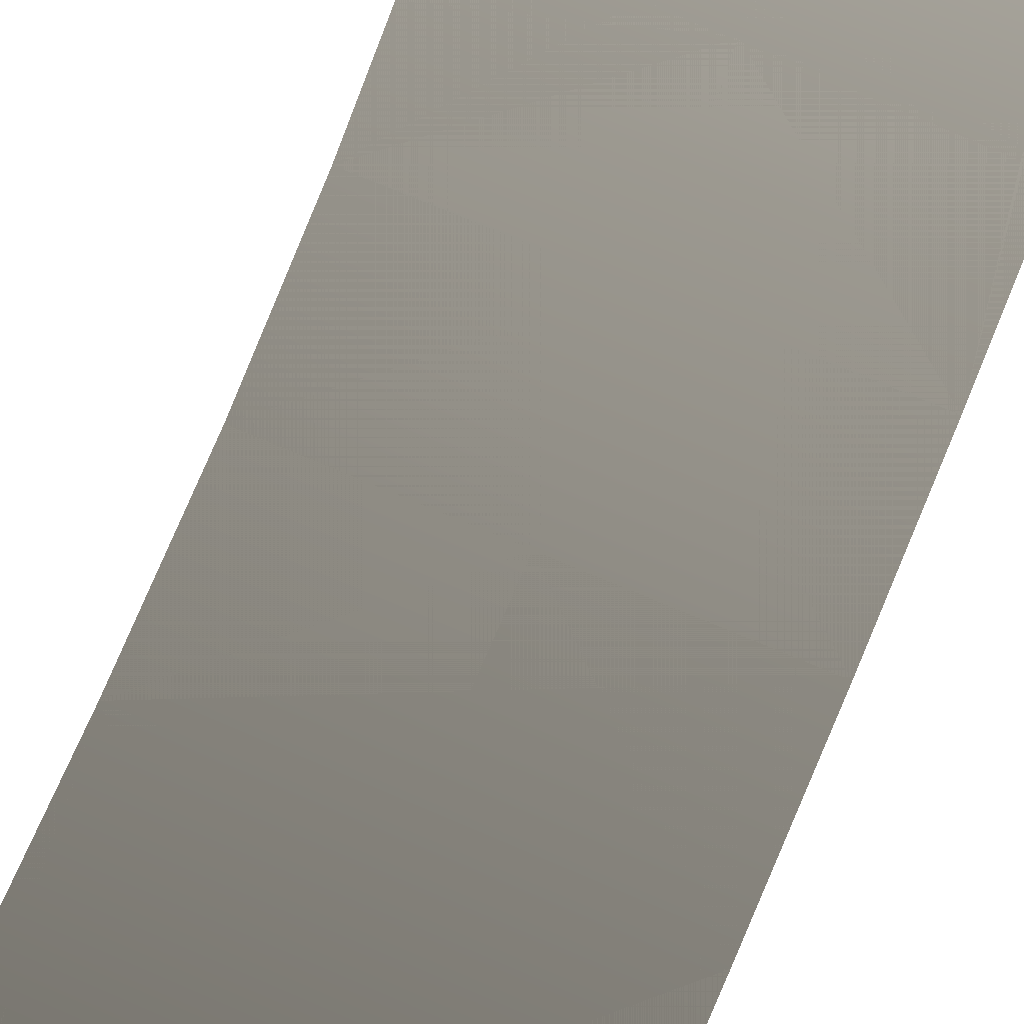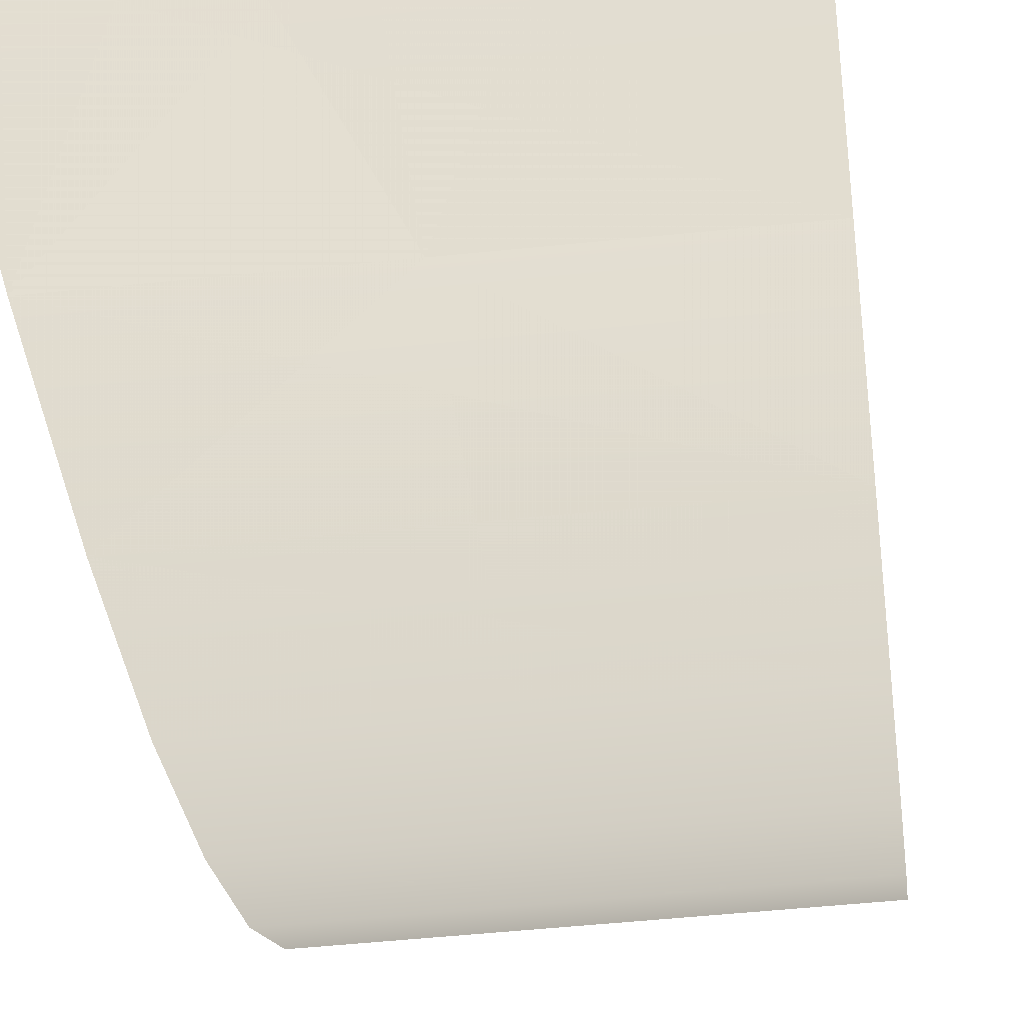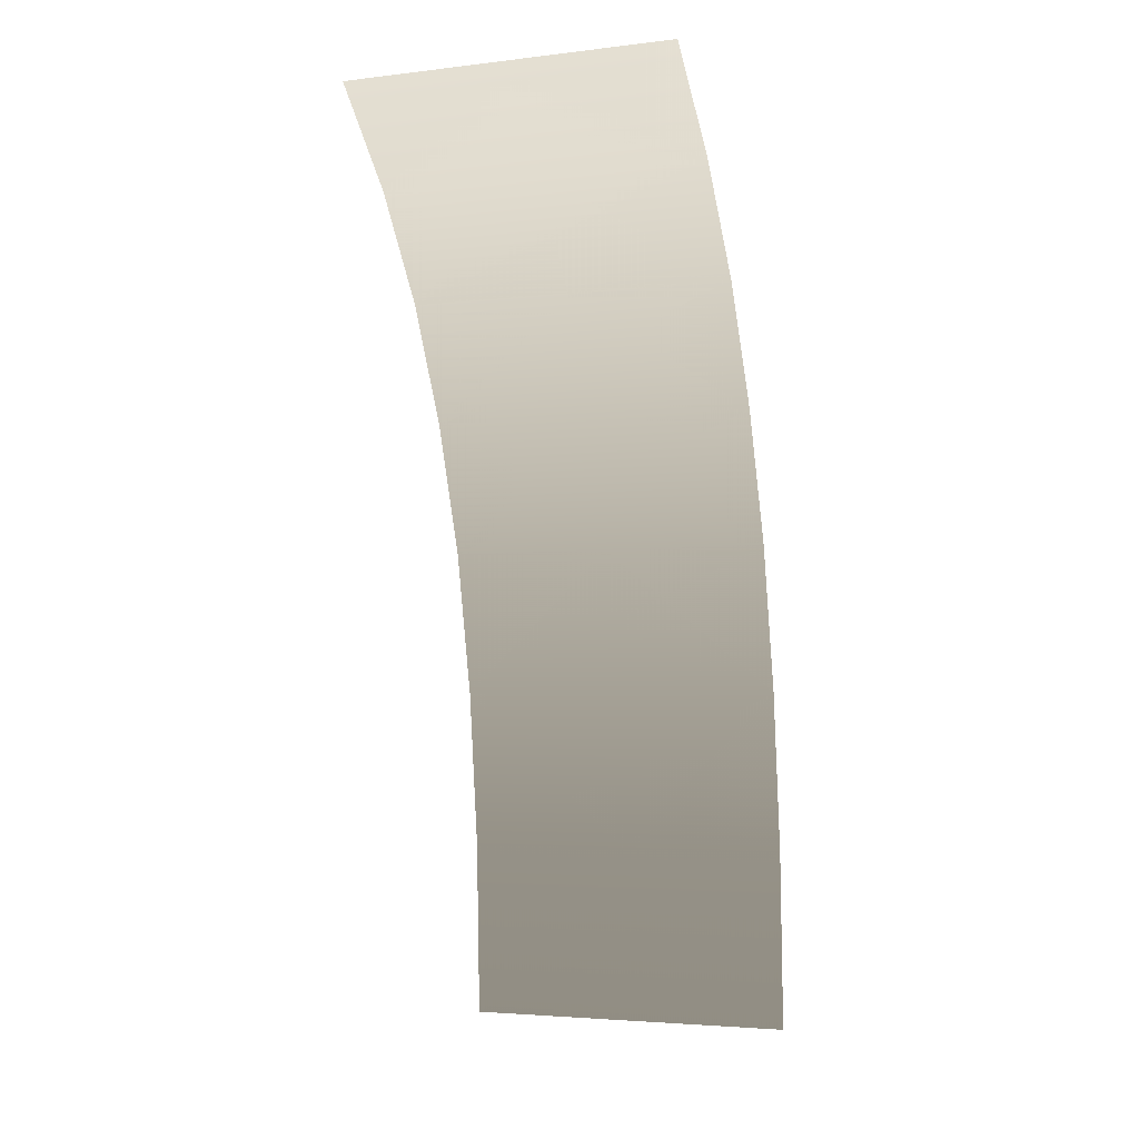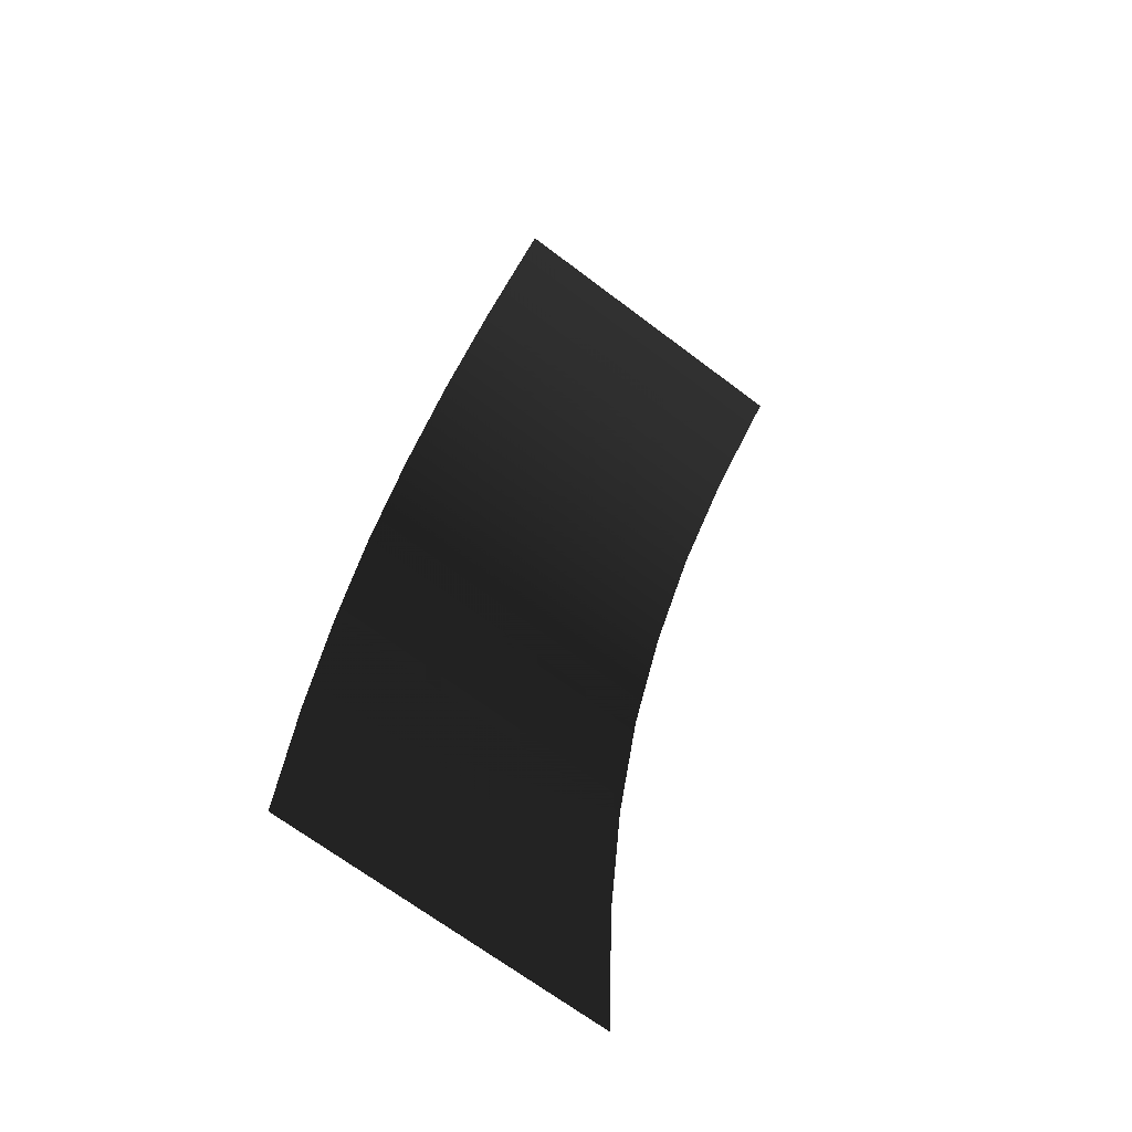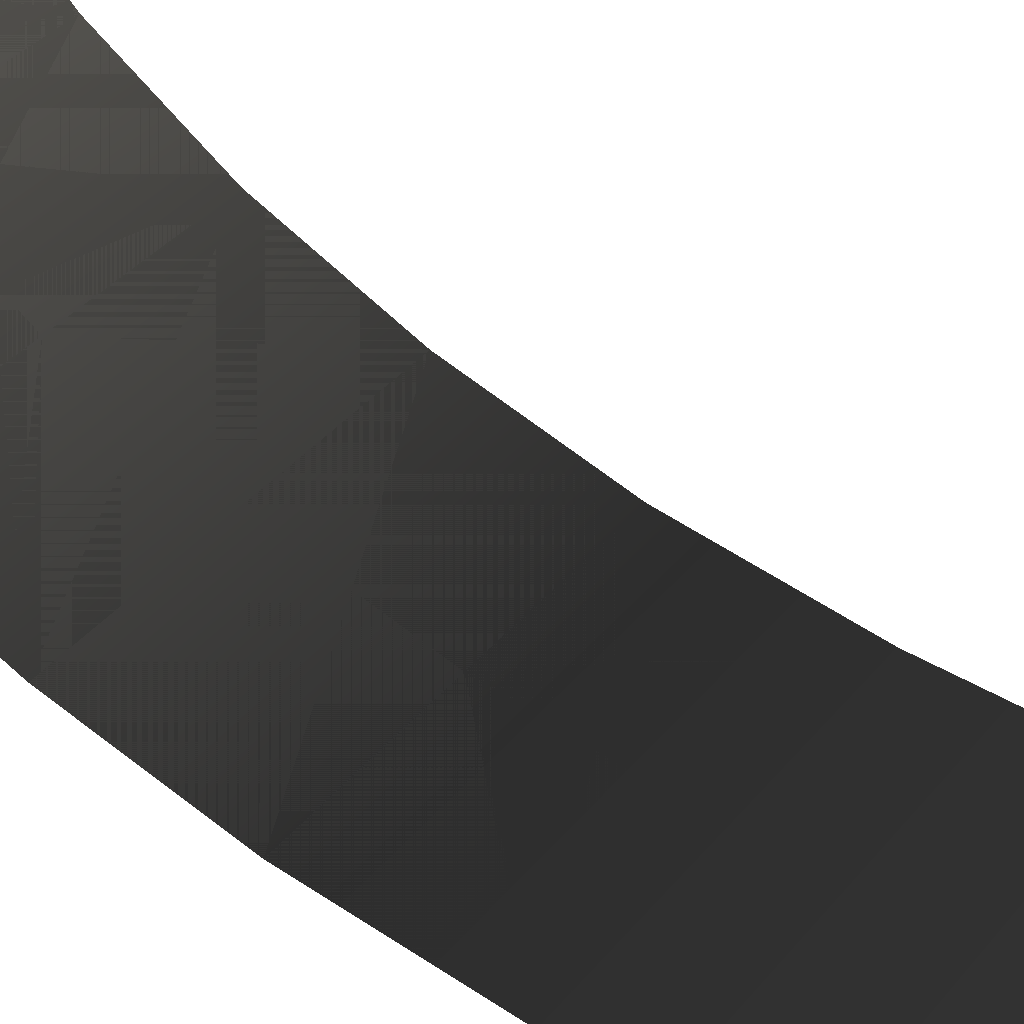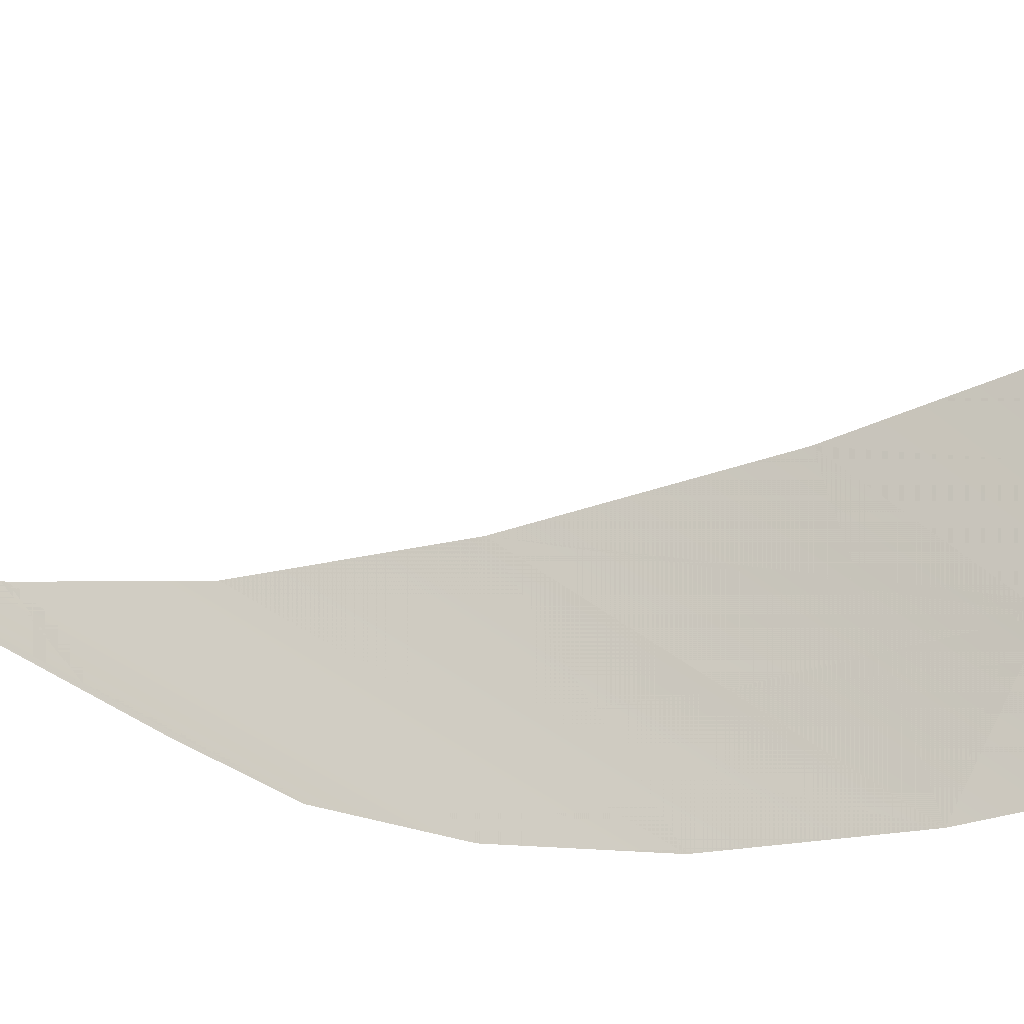
<metadata>
{"format":"obj","ext":"obj","renderer":"f3d","projection":"perspective","resolution":1024,"background":"white","views":[{"elev":66.5,"azim":24.0,"up":"+Z"},{"elev":-47.3,"azim":6.8,"up":"+Z"},{"elev":-3.9,"azim":21.5,"up":"+Y"},{"elev":-69.1,"azim":-37.0,"up":"+Y"},{"elev":35.0,"azim":-57.4,"up":"+Z"},{"elev":-31.1,"azim":-51.3,"up":"+Z"}]}
</metadata>
<code>
v -0.004193 -2.631 -1.435
v -0.004196 -4.279 -1.502
v -1.552 -2.631 -1.435
v -1.552 -4.279 -1.502
v -1.552 -1.134 -1.251
v -0.004185 -1.134 -1.251
v -0.004203 0.2301 -0.9496
v -1.552 0.2301 -0.9496
v -0.004209 1.443 -0.5145
v -1.552 1.443 -0.5145
v -0.004199 2.522 0.03765
v -1.552 2.522 0.03765
v -0.004202 3.451 0.7153
v -1.552 3.451 0.7153
v -0.004207 4.246 1.519
v -1.552 4.246 1.519
v -0.004193 -2.631 -1.435
v 1.56 -2.631 -1.435
v -0.004196 -4.279 -1.502
v 1.56 -4.279 -1.502
v 1.56 -1.134 -1.251
v -0.004185 -1.134 -1.251
v -0.004203 0.2301 -0.9496
v 1.56 0.2301 -0.9496
v -0.004209 1.443 -0.5145
v 1.56 1.443 -0.5145
v -0.004199 2.522 0.03765
v 1.56 2.522 0.03765
v -0.004202 3.451 0.7153
v 1.56 3.451 0.7153
v -0.004207 4.246 1.519
v 1.56 4.246 1.519
v -1.552 -2.631 -1.435
v -1.552 -4.279 -1.502
v 1.56 -2.631 -1.435
v 1.56 -4.279 -1.502
v 1.56 -1.134 -1.251
v -1.552 -1.134 -1.251
v 1.56 0.2301 -0.9496
v -1.552 0.2301 -0.9496
v 1.56 1.443 -0.5145
v -1.552 1.443 -0.5145
v 1.56 2.522 0.03765
v -1.552 2.522 0.03765
v 1.56 3.451 0.7153
v -1.552 3.451 0.7153
v -1.552 4.246 1.519
v 1.56 4.246 1.519
g Ramp0_1_2032_27
f 1 3 2
f 3 4 2
f 5 3 1
f 6 5 1
f 7 5 6
f 8 5 7
f 9 8 7
f 10 8 9
f 11 10 9
f 12 10 11
f 13 12 11
f 14 12 13
f 15 14 13
f 14 15 16
f 17 19 18
f 18 19 20
f 21 17 18
f 22 17 21
f 23 22 21
f 24 23 21
f 25 23 24
f 26 25 24
f 27 25 26
f 28 27 26
f 29 27 28
f 30 29 28
f 30 31 29
f 31 30 32
f 33 35 34
f 36 34 35
f 35 33 37
f 38 37 33
f 37 38 39
f 40 39 38
f 39 40 41
f 42 41 40
f 41 42 43
f 44 43 42
f 43 44 45
f 46 45 44
f 47 45 46
f 47 48 45

</code>
